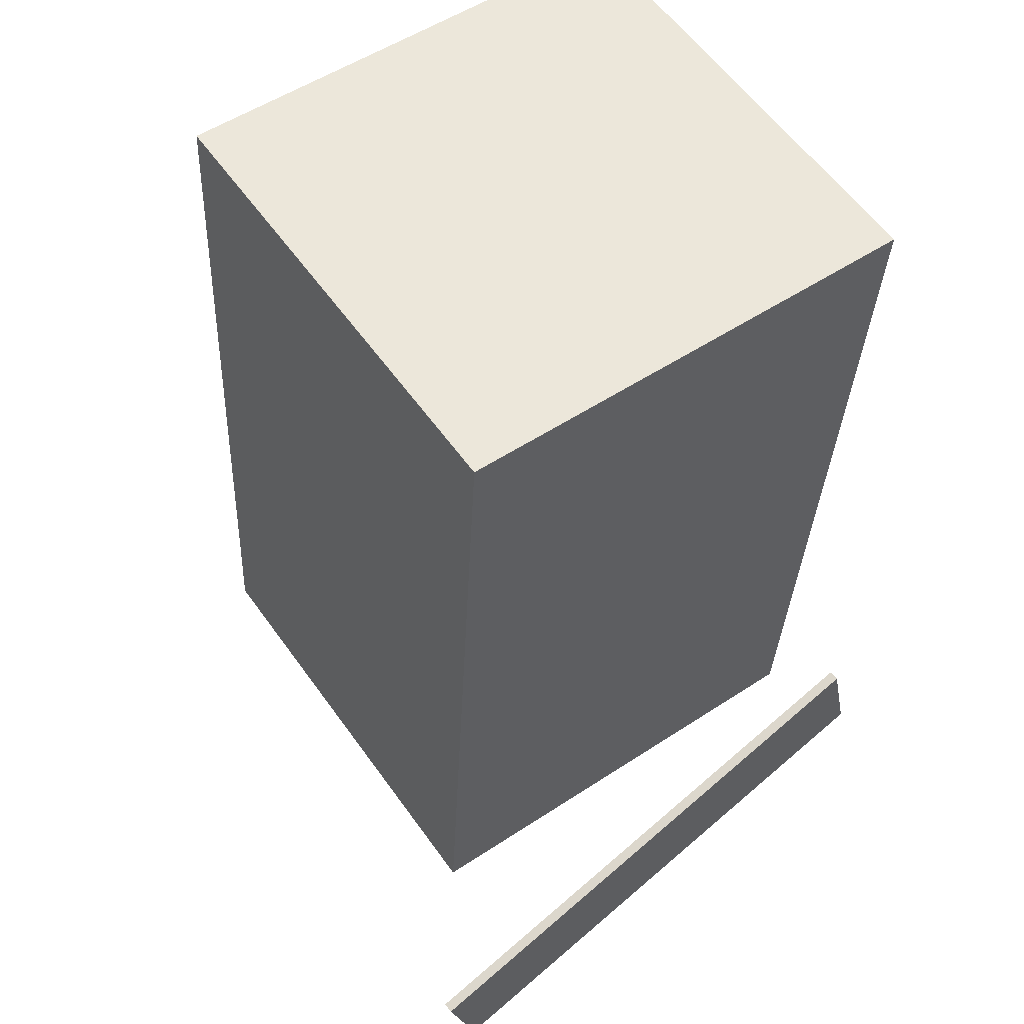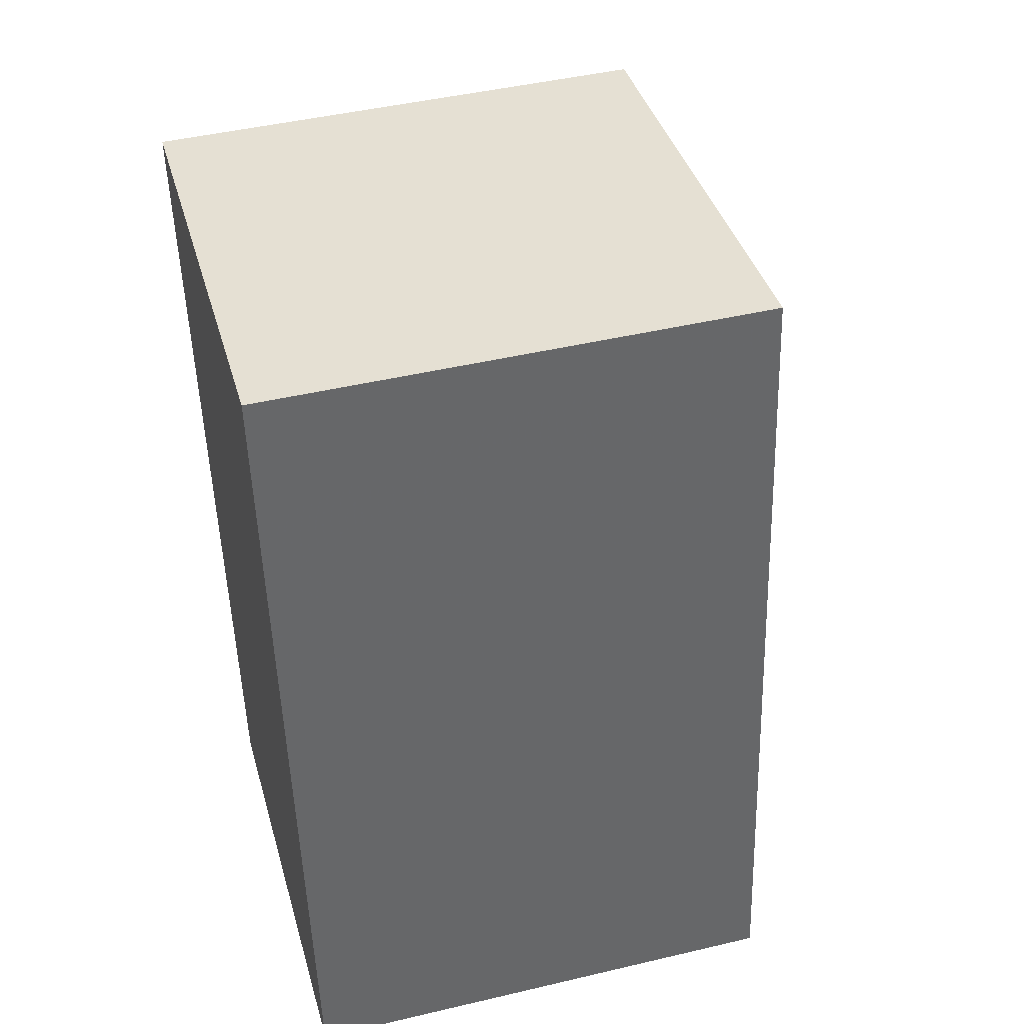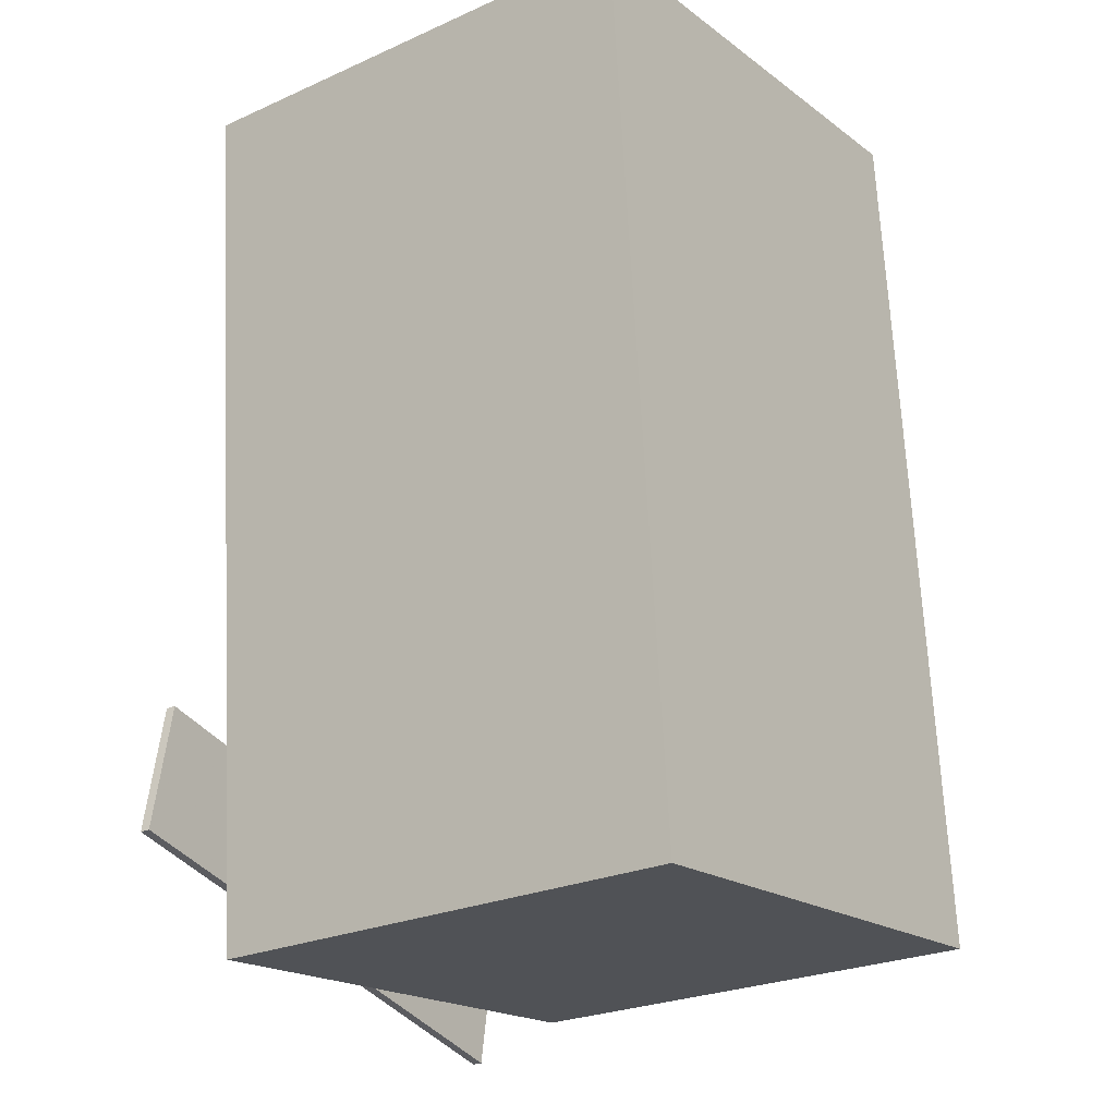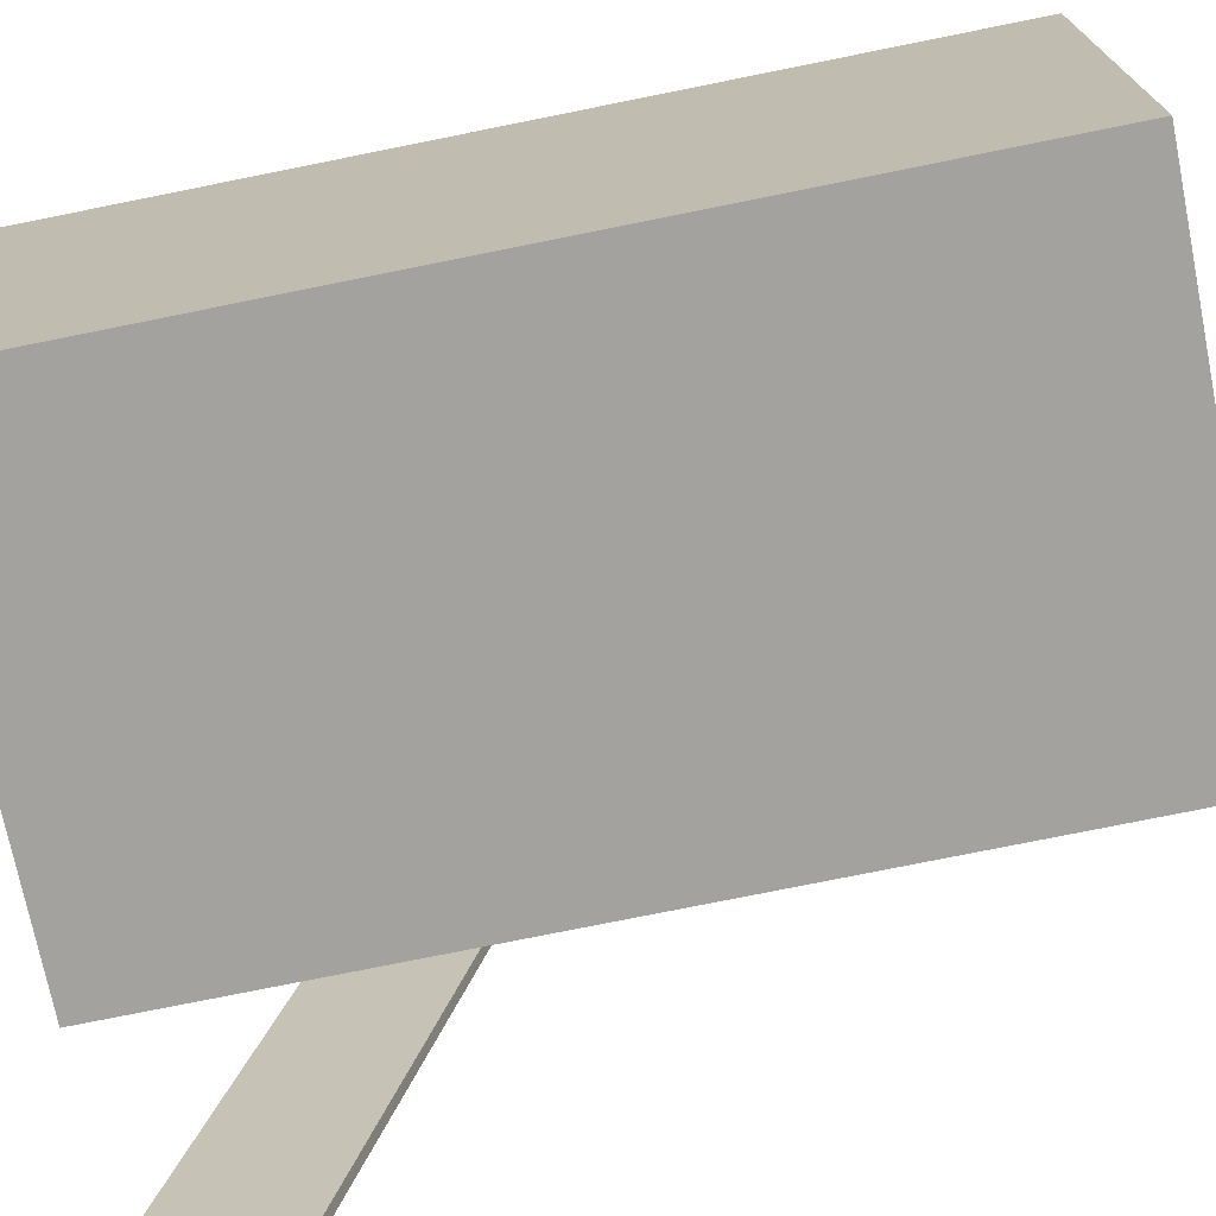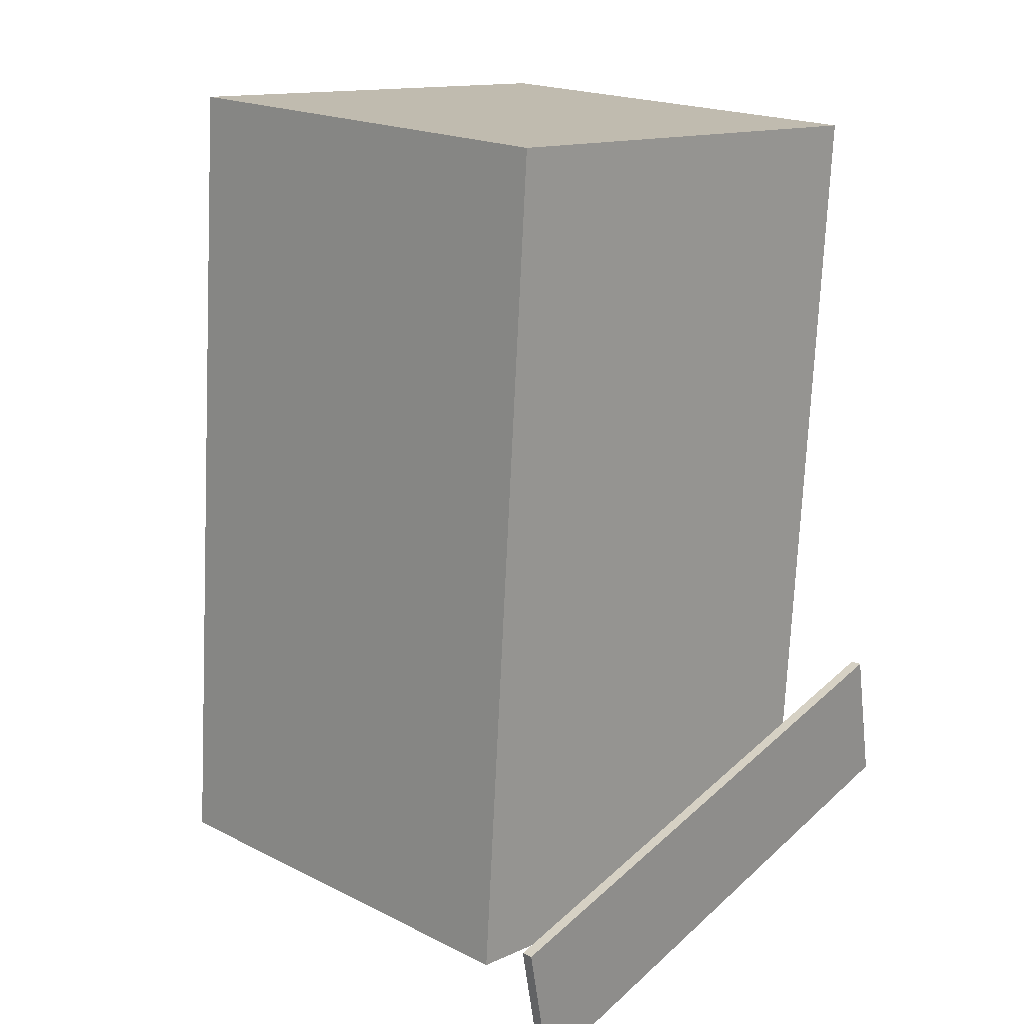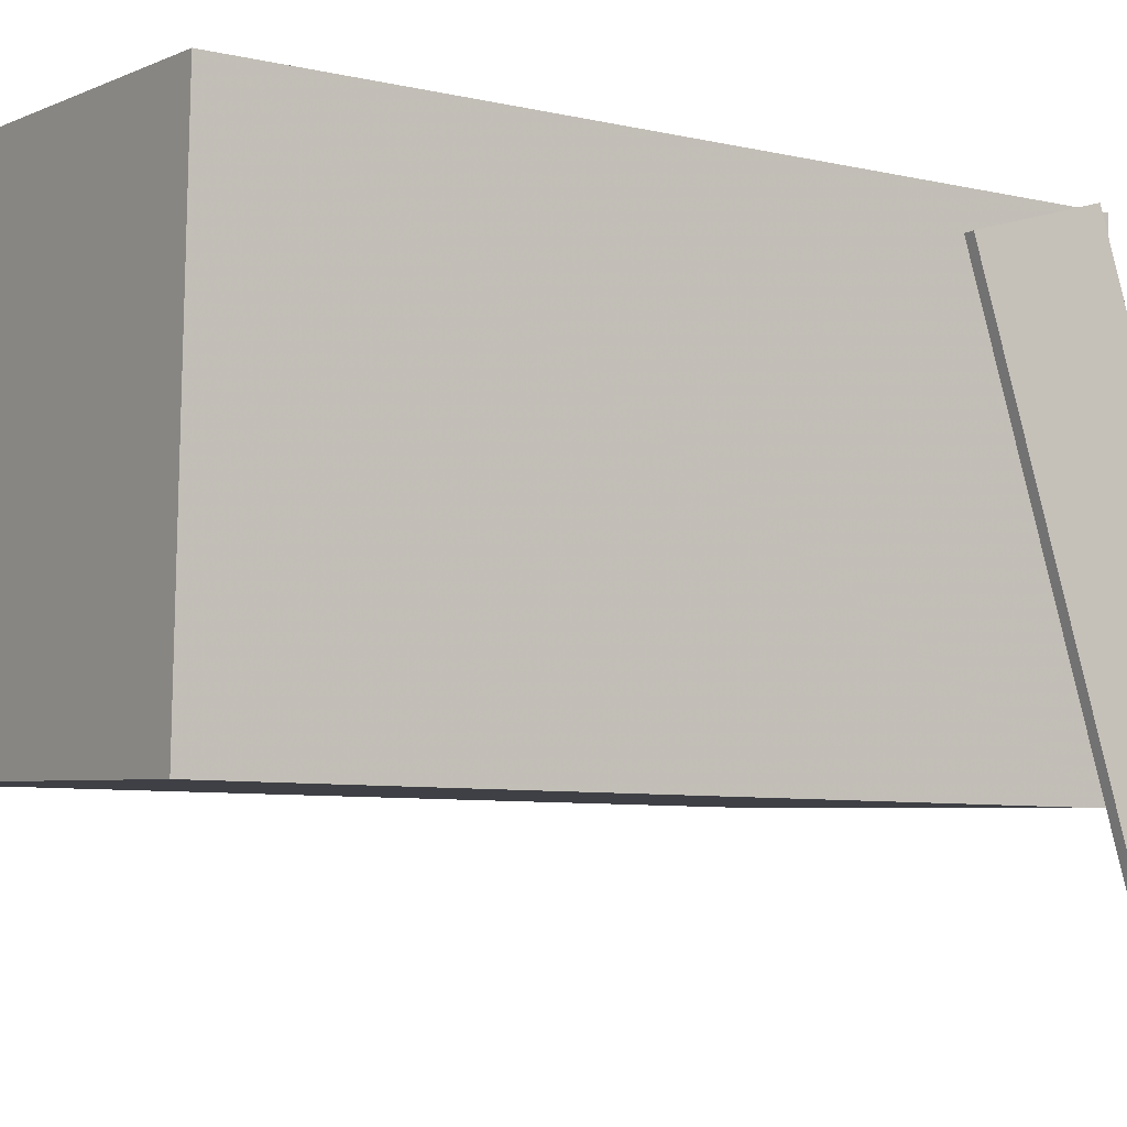
<metadata>
{"format":"obj","ext":"obj","renderer":"f3d","projection":"perspective","resolution":1024,"background":"white","views":[{"elev":55.1,"azim":-125.5,"up":"+Y"},{"elev":41.1,"azim":74.6,"up":"+Y"},{"elev":-20.2,"azim":35.8,"up":"+Y"},{"elev":-72.0,"azim":104.0,"up":"+Z"},{"elev":14.8,"azim":-136.2,"up":"+Y"},{"elev":-4.7,"azim":-122.2,"up":"+Z"}]}
</metadata>
<code>
v -0.3595 -0.4527 -0.3972
v -0.3393 -0.3005 0.1528
v -0.3698 -0.4535 -0.3967
v -0.3496 -0.3012 0.1534
v -0.371 -0.3188 -0.4339
v -0.3508 -0.1666 0.1161
v -0.3813 -0.3196 -0.4333
v -0.3612 -0.1673 0.1167
f 1.0 7.0 5.0
f 1.0 3.0 7.0
f 1.0 4.0 3.0
f 1.0 2.0 4.0
f 3.0 8.0 7.0
f 3.0 4.0 8.0
f 5.0 7.0 8.0
f 5.0 8.0 6.0
f 1.0 5.0 6.0
f 1.0 6.0 2.0
f 2.0 6.0 8.0
f 2.0 8.0 4.0
v -0.1963 -0.4364 -0.3057
v -0.1982 -0.4462 0.1856
v -0.2372 0.4178 -0.2887
v -0.2391 0.4079 0.2025
v 0.2803 -0.4136 -0.3034
v 0.2783 -0.4234 0.1879
v 0.2394 0.4405 -0.2864
v 0.2375 0.4307 0.2048
f 9.0 15.0 13.0
f 9.0 11.0 15.0
f 9.0 12.0 11.0
f 9.0 10.0 12.0
f 11.0 16.0 15.0
f 11.0 12.0 16.0
f 13.0 15.0 16.0
f 13.0 16.0 14.0
f 9.0 13.0 14.0
f 9.0 14.0 10.0
f 10.0 14.0 16.0
f 10.0 16.0 12.0

</code>
